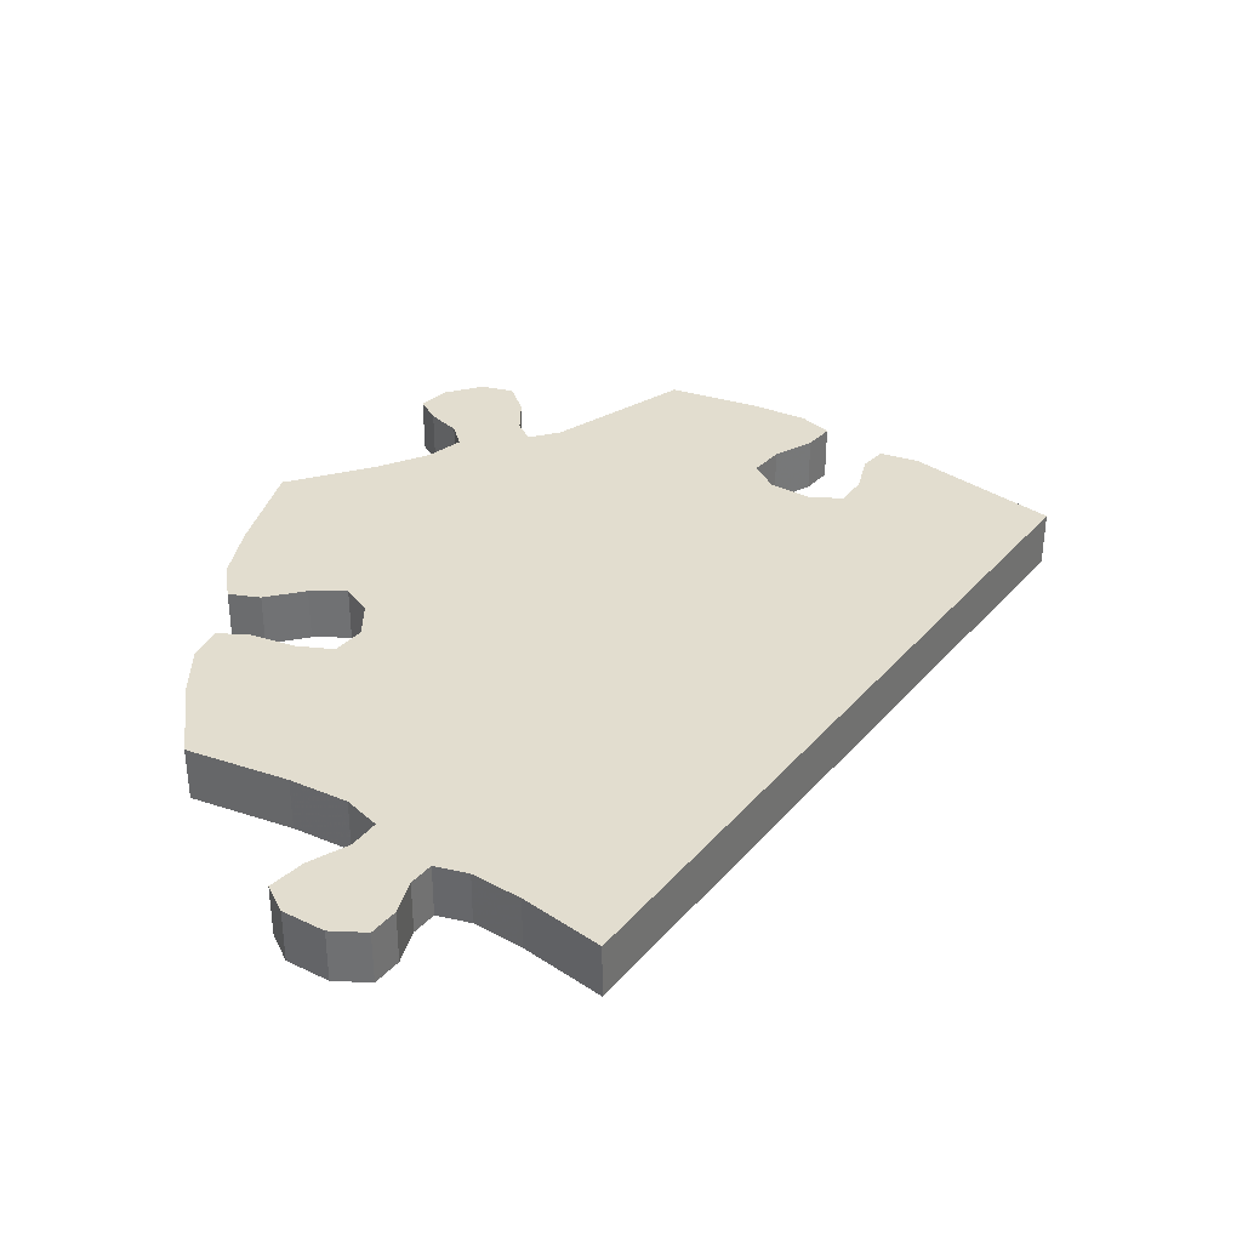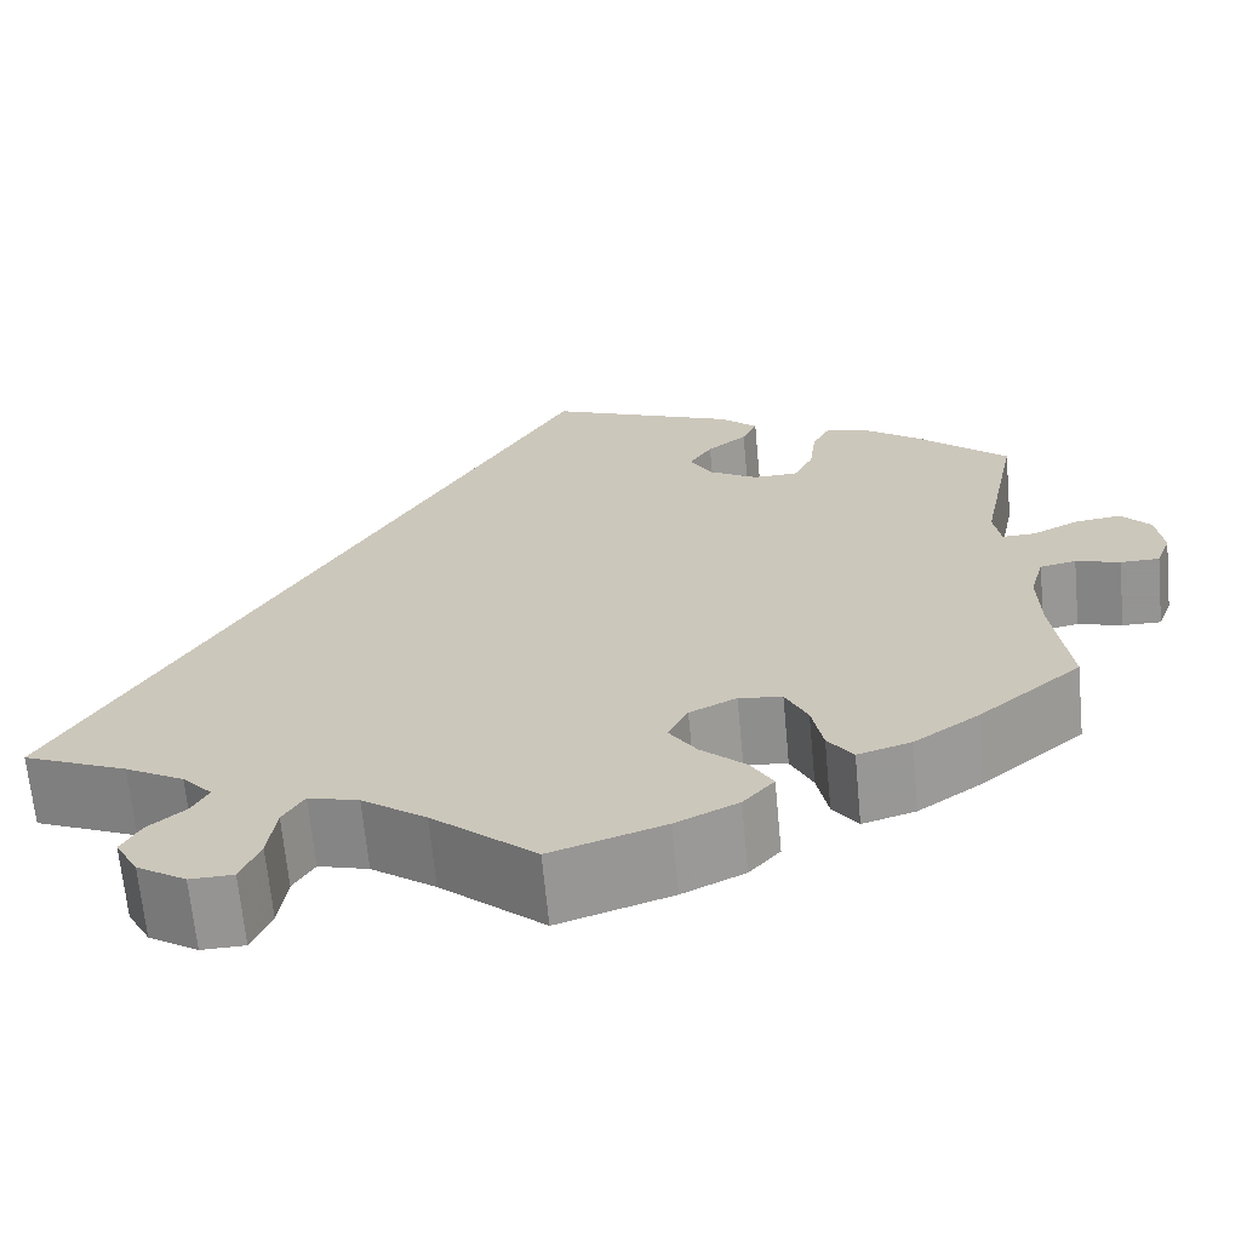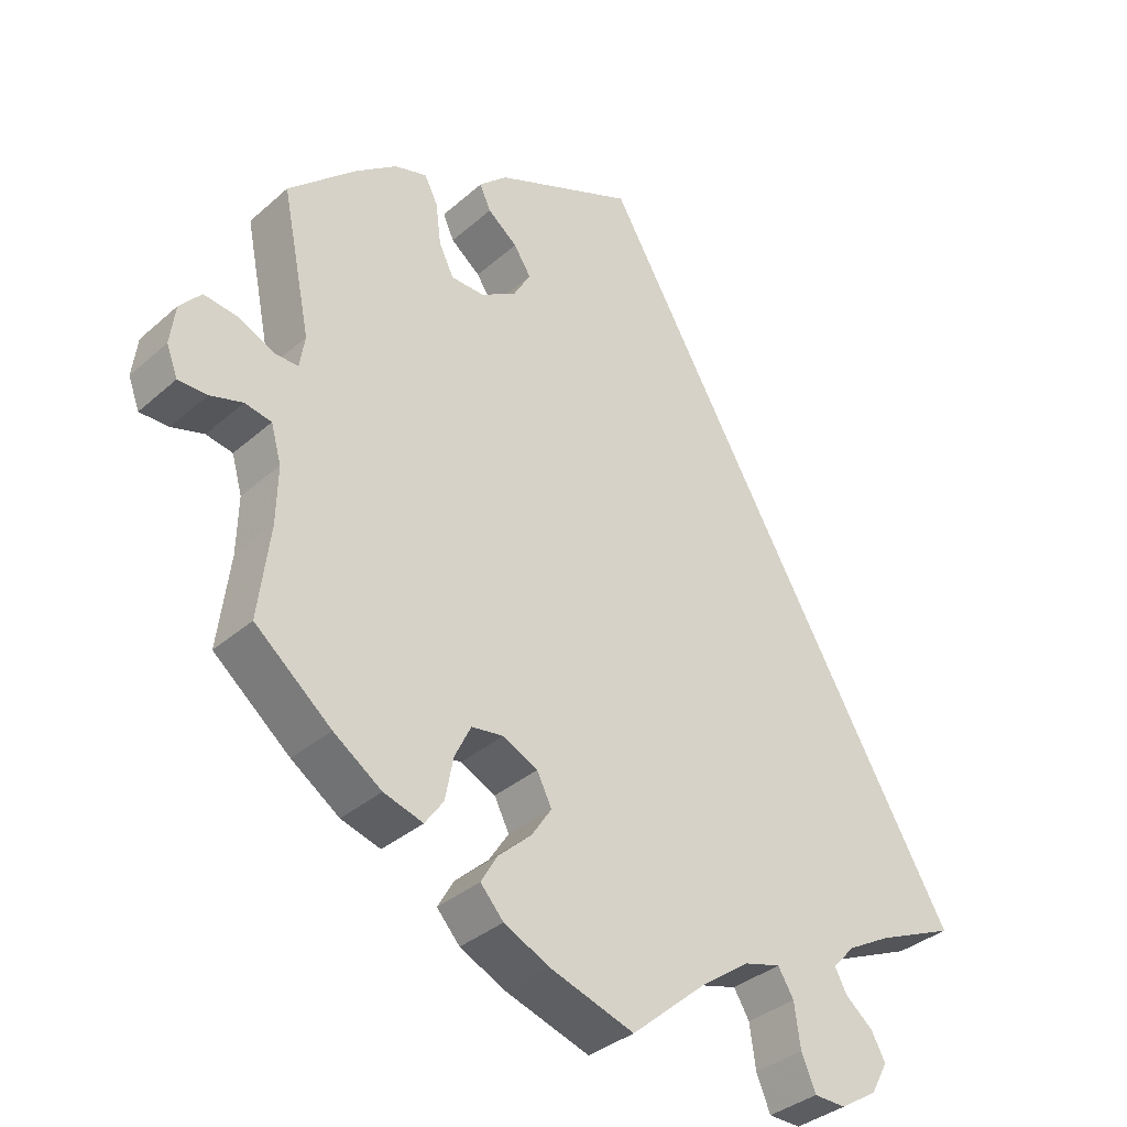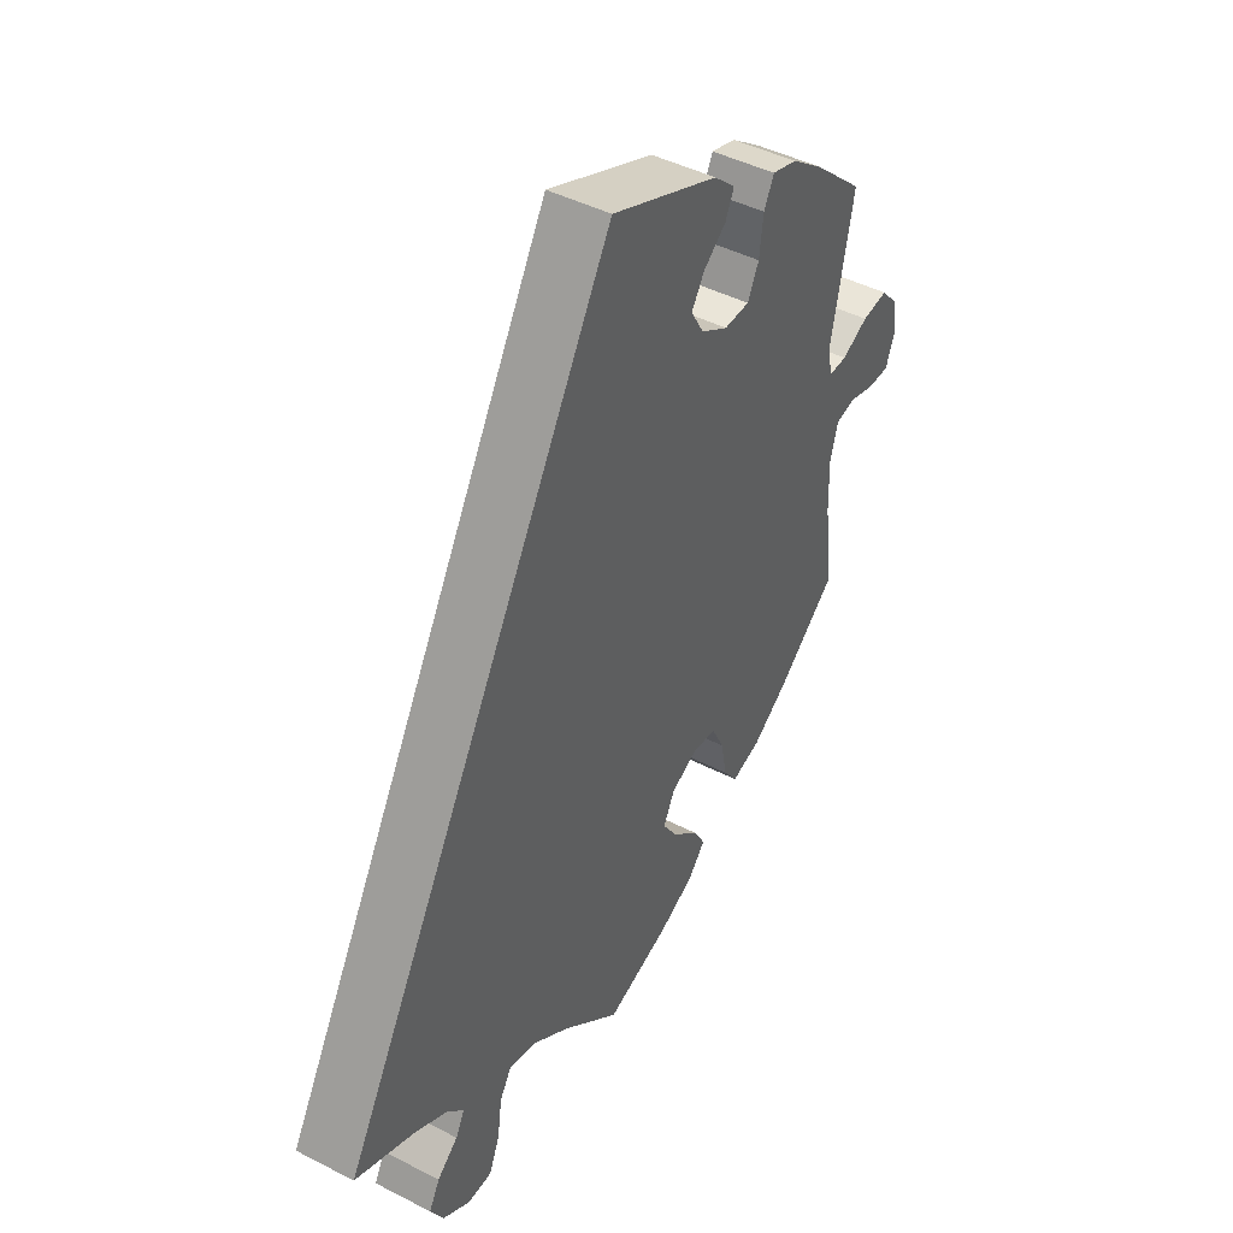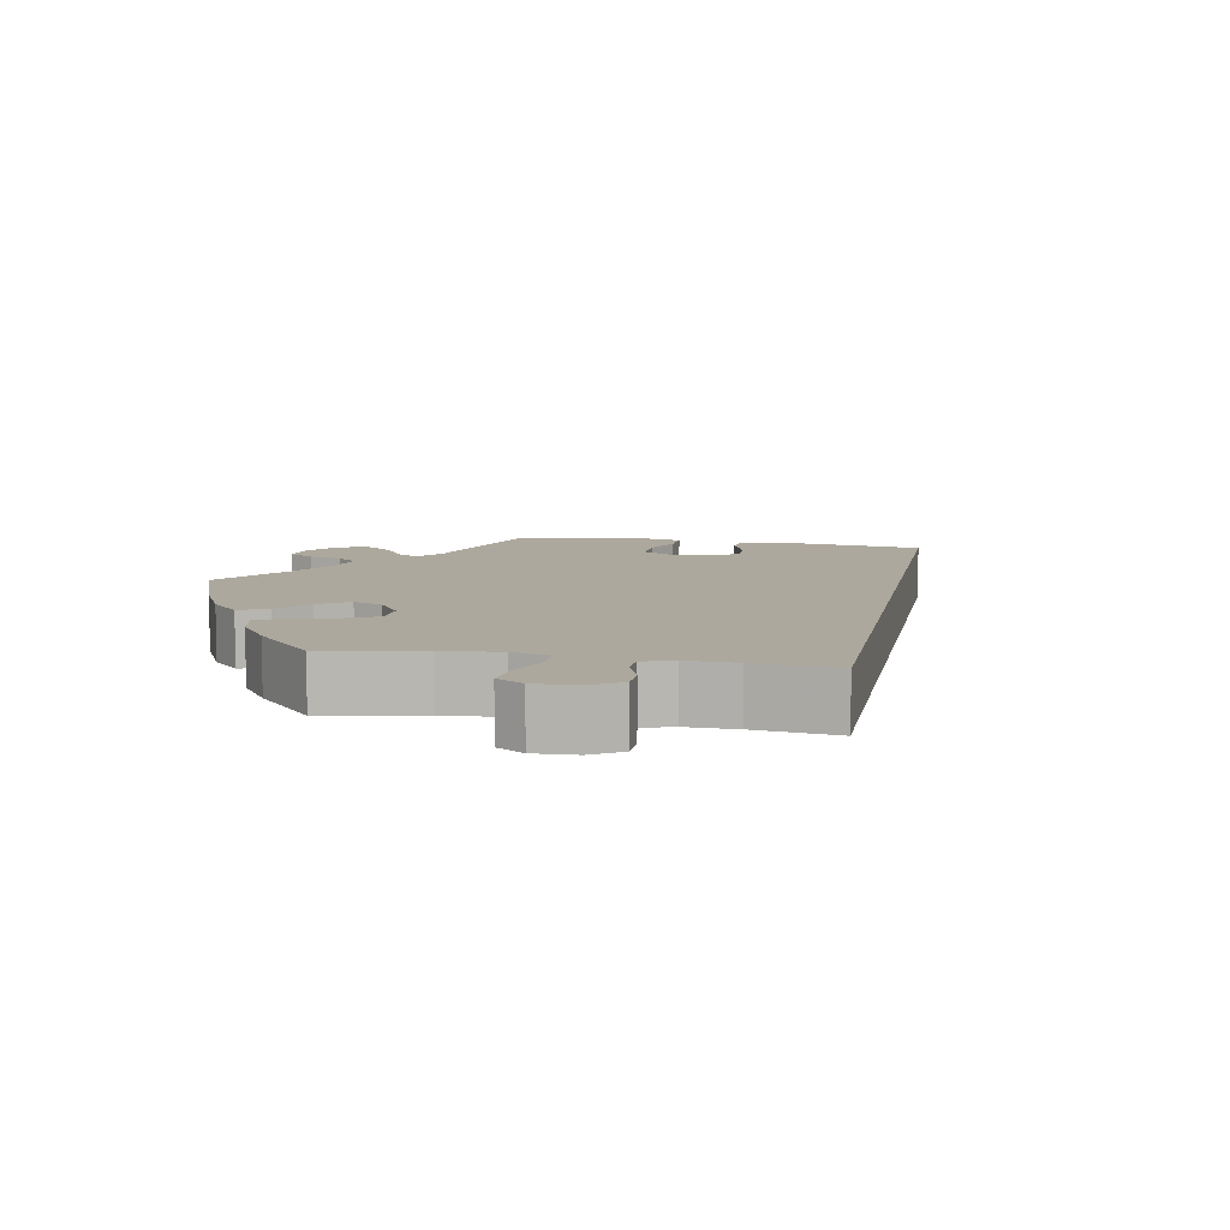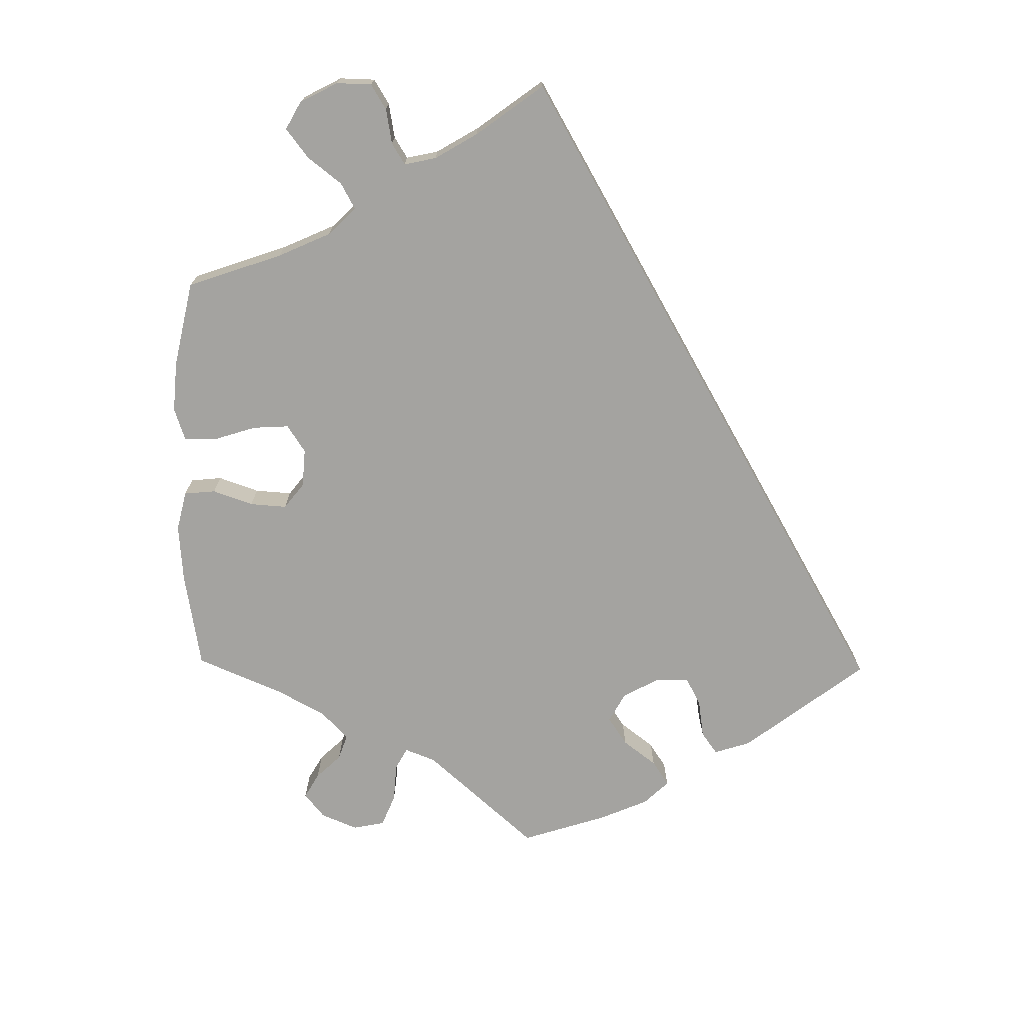
<metadata>
{"format":"obj","ext":"obj","renderer":"f3d","projection":"perspective","resolution":1024,"background":"white","views":[{"elev":34.8,"azim":-115.3,"up":"+Y"},{"elev":-66.9,"azim":5.4,"up":"+Z"},{"elev":-35.2,"azim":139.1,"up":"+Z"},{"elev":44.7,"azim":-59.1,"up":"+Z"},{"elev":8.7,"azim":-139.3,"up":"+Y"},{"elev":-72.8,"azim":-120.9,"up":"+Y"}]}
</metadata>
<code>
v -0.001 0.07 0.578
v 0.189 0.07 0.498
v 0.227 0.07 0.463
v 0.212 0.07 0.43
v 0.172 0.07 0.398
v 0.149 0.07 0.362
v 0.172 0.07 0.322
v 0.22 0.07 0.293
v 0.265 0.07 0.294
v 0.285 0.07 0.335
v 0.292 0.07 0.391
v 0.31 0.07 0.427
v 0.354 0.07 0.414
v 0.411 0.07 0.371
v 0.501 0.07 0.289
v 0.462 0.07 0.096
v 0.469 0.07 0.052
v 0.502 0.07 0.053
v 0.549 0.07 0.076
v 0.595 0.07 0.082
v 0.624 0.07 0.049
v 0.631 0.07 -0.004
v 0.616 0.07 -0.044
v 0.577 0.07 -0.044
v 0.533 0.07 -0.031
v 0.497 0.07 -0.038
v 0.483 0.07 -0.088
v 0.485 0.07 -0.164
v 0.501 0.07 -0.289
v 0.398 0.07 -0.375
v 0.333 0.07 -0.42
v 0.28 0.07 -0.436
v 0.255 0.07 -0.401
v 0.244 0.07 -0.344
v 0.222 0.07 -0.299
v 0.179 0.07 -0.293
v 0.132 0.07 -0.316
v 0.112 0.07 -0.356
v 0.139 0.07 -0.397
v 0.184 0.07 -0.438
v 0.206 0.07 -0.476
v 0.175 0.07 -0.511
v 0.113 0.07 -0.541
v 0 0.07 -0.578
v -0.103 0.07 -0.489
v -0.167 0.07 -0.443
v -0.217 0.07 -0.429
v -0.238 0.07 -0.464
v -0.246 0.07 -0.522
v -0.265 0.07 -0.568
v -0.308 0.07 -0.569
v -0.357 0.07 -0.538
v -0.38 0.07 -0.496
v -0.361 0.07 -0.461
v -0.324 0.07 -0.43
v -0.308 0.07 -0.4
v -0.338 0.07 -0.367
v -0.397 0.07 -0.334
v -0.501 0.07 -0.289
v -0.001 0 0.578
v 0.189 0 0.498
v 0.227 0 0.463
v 0.212 0 0.43
v 0.172 0 0.398
v 0.149 0 0.362
v 0.172 0 0.322
v 0.22 0 0.293
v 0.265 0 0.294
v 0.285 0 0.335
v 0.292 0 0.391
v 0.31 0 0.427
v 0.354 0 0.414
v 0.411 0 0.371
v 0.501 0 0.289
v 0.462 0 0.096
v 0.469 0 0.052
v 0.502 0 0.053
v 0.549 0 0.076
v 0.595 0 0.082
v 0.624 0 0.049
v 0.631 0 -0.004
v 0.616 0 -0.044
v 0.577 0 -0.044
v 0.533 0 -0.031
v 0.497 0 -0.038
v 0.483 0 -0.088
v 0.485 0 -0.164
v 0.501 0 -0.289
v 0.398 0 -0.375
v 0.333 0 -0.42
v 0.28 0 -0.436
v 0.255 0 -0.401
v 0.244 0 -0.344
v 0.222 0 -0.299
v 0.179 0 -0.293
v 0.132 0 -0.316
v 0.112 0 -0.356
v 0.139 0 -0.397
v 0.184 0 -0.438
v 0.206 0 -0.476
v 0.175 0 -0.511
v 0.113 0 -0.541
v 0 0 -0.578
v -0.103 0 -0.489
v -0.167 0 -0.443
v -0.217 0 -0.429
v -0.238 0 -0.464
v -0.246 0 -0.522
v -0.265 0 -0.568
v -0.308 0 -0.569
v -0.357 0 -0.538
v -0.38 0 -0.496
v -0.361 0 -0.461
v -0.324 0 -0.43
v -0.308 0 -0.4
v -0.338 0 -0.367
v -0.397 0 -0.334
v -0.501 0 -0.289
f 58 59 1 2
f 57 58 2
f 56 57 2
f 55 56 2
f 52 53 54 55
f 48 49 50 51
f 47 48 51 52
f 42 43 44 45
f 42 45 46
f 39 40 41 42
f 38 39 42 46
f 37 38 46 47
f 31 32 33 34
f 31 34 35
f 28 29 30 31
f 27 28 31 35
f 26 27 35 36
f 22 23 24 25
f 22 25 26
f 21 22 26
f 18 19 20 21
f 17 18 21 26
f 13 14 15 16
f 13 16 17
f 10 11 12 13
f 9 10 13 17
f 8 9 17 26
f 2 3 4 5
f 2 5 6
f 47 52 55 2
f 7 8 26 36
f 6 7 36 37
f 47 2 6
f 6 37 47
f 61 60 118 117
f 61 117 116
f 61 116 115
f 61 115 114
f 114 113 112 111
f 110 109 108 107
f 111 110 107 106
f 104 103 102 101
f 105 104 101
f 101 100 99 98
f 105 101 98 97
f 106 105 97 96
f 93 92 91 90
f 94 93 90
f 90 89 88 87
f 94 90 87 86
f 95 94 86 85
f 84 83 82 81
f 85 84 81
f 85 81 80
f 80 79 78 77
f 85 80 77 76
f 75 74 73 72
f 76 75 72
f 72 71 70 69
f 76 72 69 68
f 85 76 68 67
f 64 63 62 61
f 65 64 61
f 61 114 111 106
f 95 85 67 66
f 96 95 66 65
f 65 61 106
f 106 96 65
f 1 60 61 2
f 2 61 62 3
f 3 62 63 4
f 4 63 64 5
f 5 64 65 6
f 6 65 66 7
f 7 66 67 8
f 8 67 68 9
f 9 68 69 10
f 10 69 70 11
f 11 70 71 12
f 12 71 72 13
f 13 72 73 14
f 14 73 74 15
f 15 74 75 16
f 16 75 76 17
f 17 76 77 18
f 18 77 78 19
f 19 78 79 20
f 20 79 80 21
f 21 80 81 22
f 22 81 82 23
f 23 82 83 24
f 24 83 84 25
f 25 84 85 26
f 26 85 86 27
f 27 86 87 28
f 28 87 88 29
f 29 88 89 30
f 30 89 90 31
f 31 90 91 32
f 32 91 92 33
f 33 92 93 34
f 34 93 94 35
f 35 94 95 36
f 36 95 96 37
f 37 96 97 38
f 38 97 98 39
f 39 98 99 40
f 40 99 100 41
f 41 100 101 42
f 42 101 102 43
f 43 102 103 44
f 44 103 104 45
f 45 104 105 46
f 46 105 106 47
f 47 106 107 48
f 48 107 108 49
f 49 108 109 50
f 50 109 110 51
f 51 110 111 52
f 52 111 112 53
f 53 112 113 54
f 54 113 114 55
f 55 114 115 56
f 56 115 116 57
f 57 116 117 58
f 58 117 118 59
f 59 118 60 1

</code>
